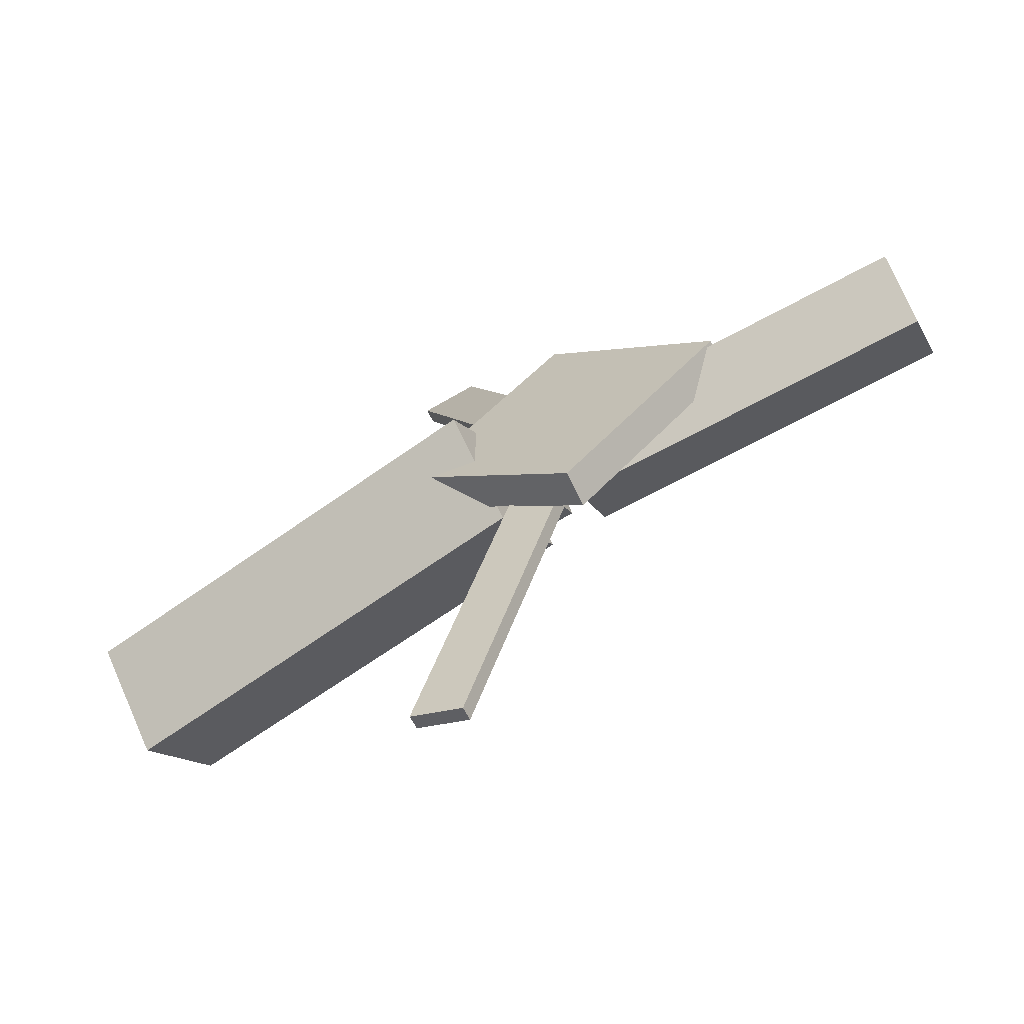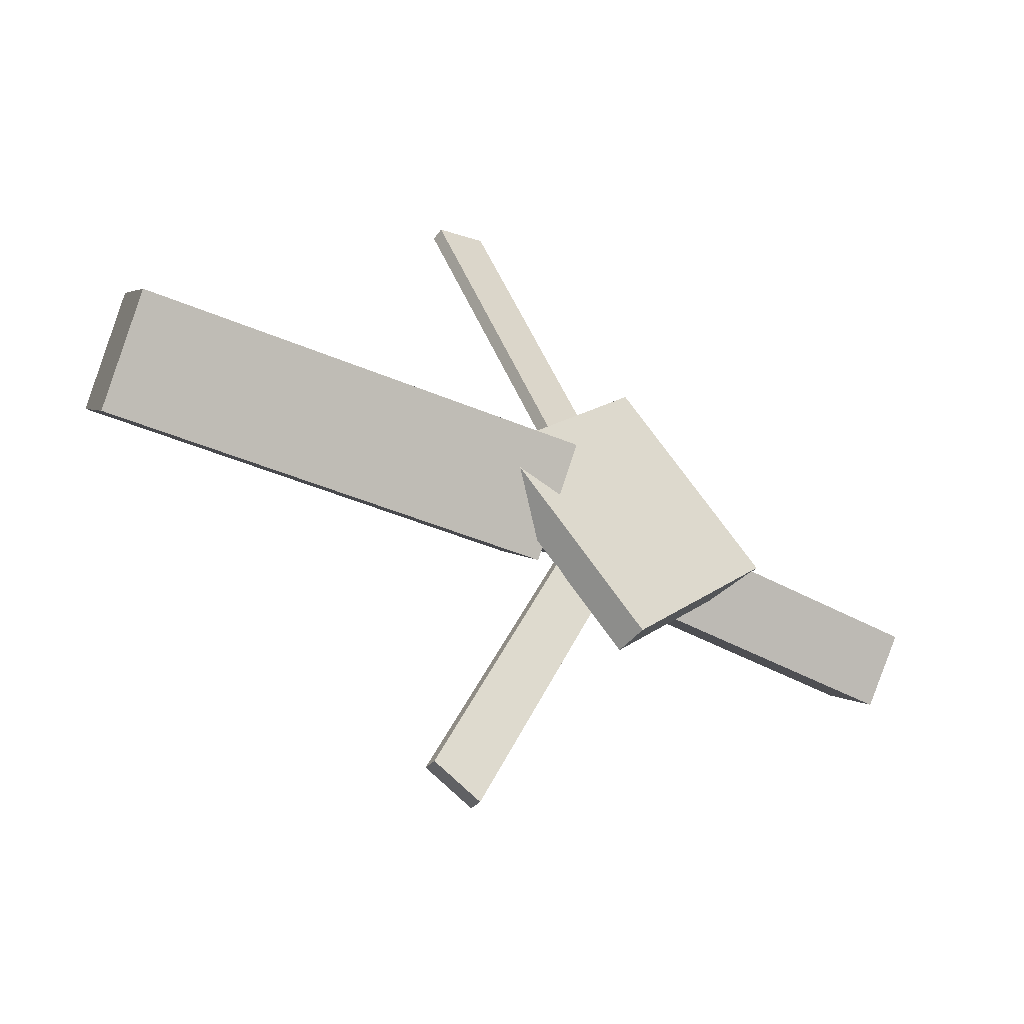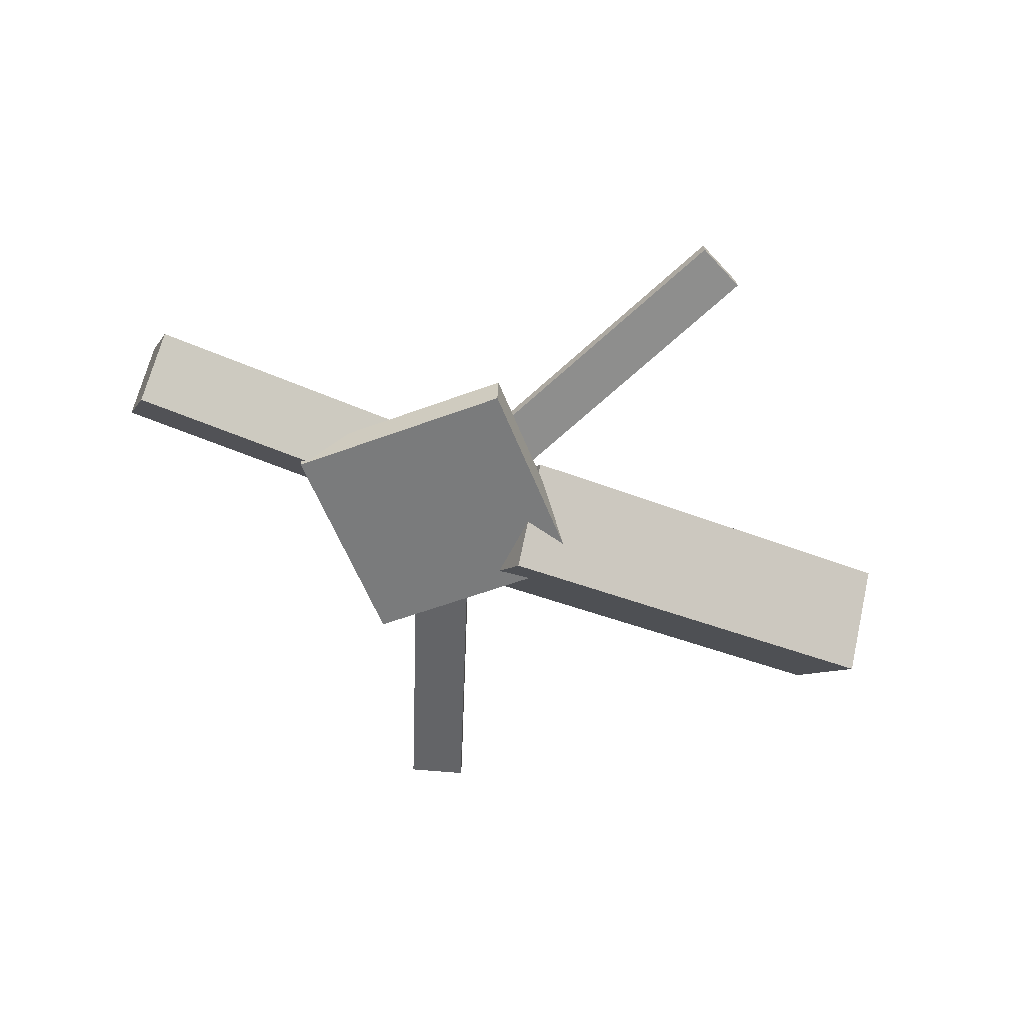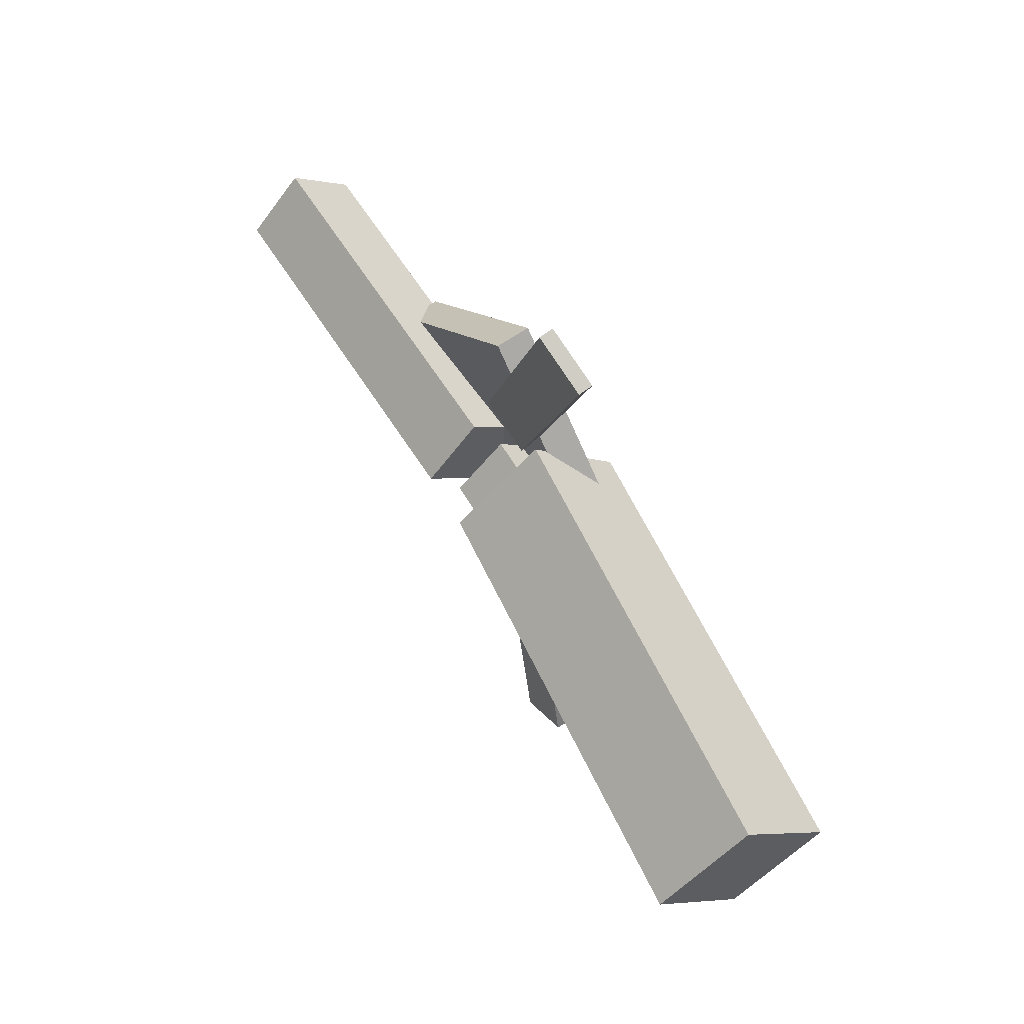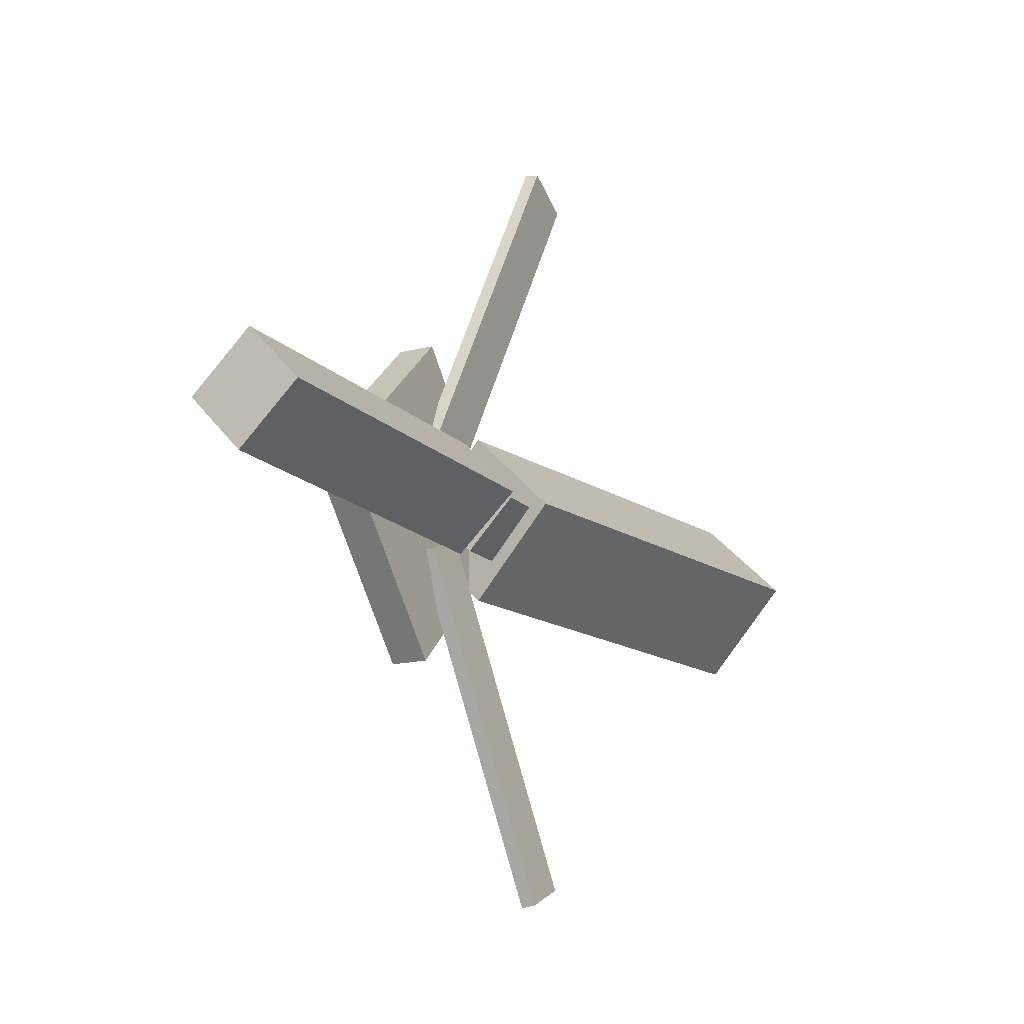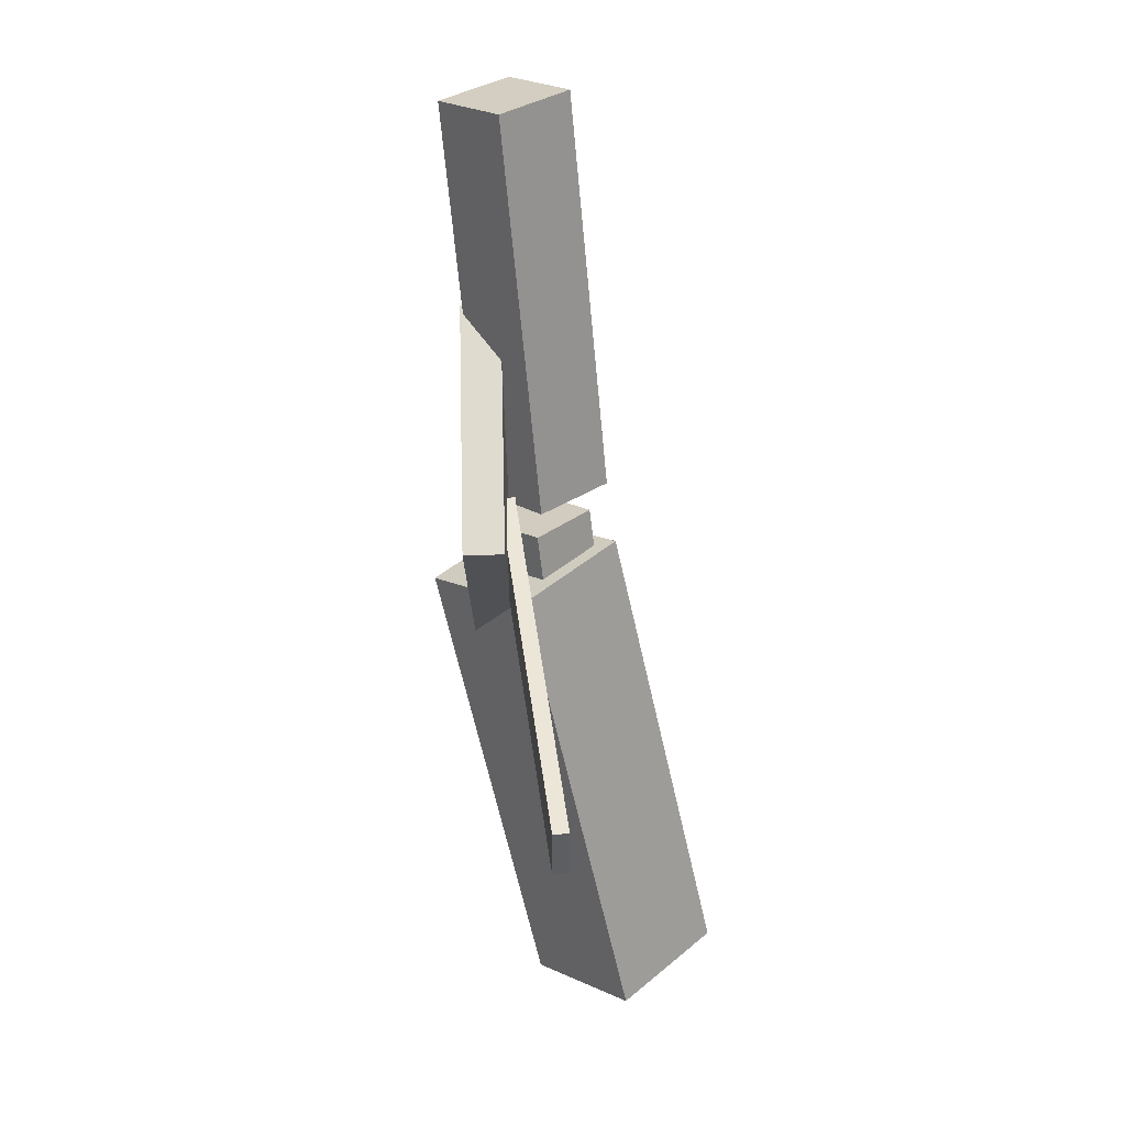
<metadata>
{"format":"obj","ext":"obj","renderer":"f3d","projection":"perspective","resolution":1024,"background":"white","views":[{"elev":-66.0,"azim":27.0,"up":"+Z"},{"elev":-44.8,"azim":-34.5,"up":"+Z"},{"elev":-57.8,"azim":154.7,"up":"+Y"},{"elev":61.4,"azim":-124.0,"up":"+Z"},{"elev":-16.8,"azim":118.0,"up":"+Z"},{"elev":-63.2,"azim":93.5,"up":"+Z"}]}
</metadata>
<code>
v -0.0004293 -0.05493 -0.067
v -0.009911 -0.1208 -0.001515
v -0.3473 -0.0009103 -0.0629
v -0.3567 -0.06676 0.002589
v 0.01062 0.01087 0.0007568
v 0.001139 -0.05498 0.06625
v -0.3362 0.06489 0.00486
v -0.3457 -0.0009639 0.07035
f 1.0 7.0 5.0
f 1.0 3.0 7.0
f 1.0 4.0 3.0
f 1.0 2.0 4.0
f 3.0 8.0 7.0
f 3.0 4.0 8.0
f 5.0 7.0 8.0
f 5.0 8.0 6.0
f 1.0 5.0 6.0
f 1.0 6.0 2.0
f 2.0 6.0 8.0
f 2.0 8.0 4.0
v -0.0446 -0.03503 0.3124
v -0.04479 -0.02413 0.311
v -0.0877 -0.03803 0.2944
v -0.08788 -0.02713 0.293
v 0.07006 -0.06728 0.04259
v 0.06988 -0.05638 0.04121
v 0.02697 -0.07029 0.02463
v 0.02678 -0.05938 0.02325
f 9.0 15.0 13.0
f 9.0 11.0 15.0
f 9.0 12.0 11.0
f 9.0 10.0 12.0
f 11.0 16.0 15.0
f 11.0 12.0 16.0
f 13.0 15.0 16.0
f 13.0 16.0 14.0
f 9.0 13.0 14.0
f 9.0 14.0 10.0
f 10.0 14.0 16.0
f 10.0 16.0 12.0
v -0.3096 -0.06243 -0.003771
v 0.03228 -0.08121 0.0008973
v -0.3081 -0.02543 0.03383
v 0.0338 -0.04421 0.03849
v -0.3071 -0.02451 -0.04119
v 0.03487 -0.04329 -0.03652
v -0.3055 0.01249 -0.003596
v 0.03639 -0.006289 0.001072
f 17.0 23.0 21.0
f 17.0 19.0 23.0
f 17.0 20.0 19.0
f 17.0 18.0 20.0
f 19.0 24.0 23.0
f 19.0 20.0 24.0
f 21.0 23.0 24.0
f 21.0 24.0 22.0
f 17.0 21.0 22.0
f 17.0 22.0 18.0
f 18.0 22.0 24.0
f 18.0 24.0 20.0
v 0.3432 -0.04805 -0.04322
v 0.057 -0.03907 -0.04509
v 0.3443 -0.00185 -0.0002323
v 0.05817 0.007124 -0.0021
v 0.3416 -0.08946 0.001336
v 0.05541 -0.08049 -0.0005314
v 0.3427 -0.04326 0.04432
v 0.05658 -0.03429 0.04245
f 25.0 31.0 29.0
f 25.0 27.0 31.0
f 25.0 28.0 27.0
f 25.0 26.0 28.0
f 27.0 32.0 31.0
f 27.0 28.0 32.0
f 29.0 31.0 32.0
f 29.0 32.0 30.0
f 25.0 29.0 30.0
f 25.0 30.0 26.0
f 26.0 30.0 32.0
f 26.0 32.0 28.0
v 0.07023 -0.09007 -0.129
v 0.1952 -0.08666 0.004782
v -0.06027 -0.09387 -0.00697
v 0.06473 -0.09046 0.1268
v 0.06943 -0.06186 -0.129
v 0.1944 -0.05845 0.004808
v -0.06107 -0.06566 -0.006944
v 0.06393 -0.06225 0.1268
f 33.0 39.0 37.0
f 33.0 35.0 39.0
f 33.0 36.0 35.0
f 33.0 34.0 36.0
f 35.0 40.0 39.0
f 35.0 36.0 40.0
f 37.0 39.0 40.0
f 37.0 40.0 38.0
f 33.0 37.0 38.0
f 33.0 38.0 34.0
f 34.0 38.0 40.0
f 34.0 40.0 36.0
v 0.06964 -0.06753 -0.04248
v 0.02961 -0.0702 -0.02622
v -0.03893 -0.03663 -0.3047
v -0.07896 -0.0393 -0.2885
v 0.06946 -0.05659 -0.04112
v 0.02944 -0.05926 -0.02486
v -0.03911 -0.02569 -0.3034
v -0.07914 -0.02836 -0.2871
f 41.0 47.0 45.0
f 41.0 43.0 47.0
f 41.0 44.0 43.0
f 41.0 42.0 44.0
f 43.0 48.0 47.0
f 43.0 44.0 48.0
f 45.0 47.0 48.0
f 45.0 48.0 46.0
f 41.0 45.0 46.0
f 41.0 46.0 42.0
f 42.0 46.0 48.0
f 42.0 48.0 44.0

</code>
